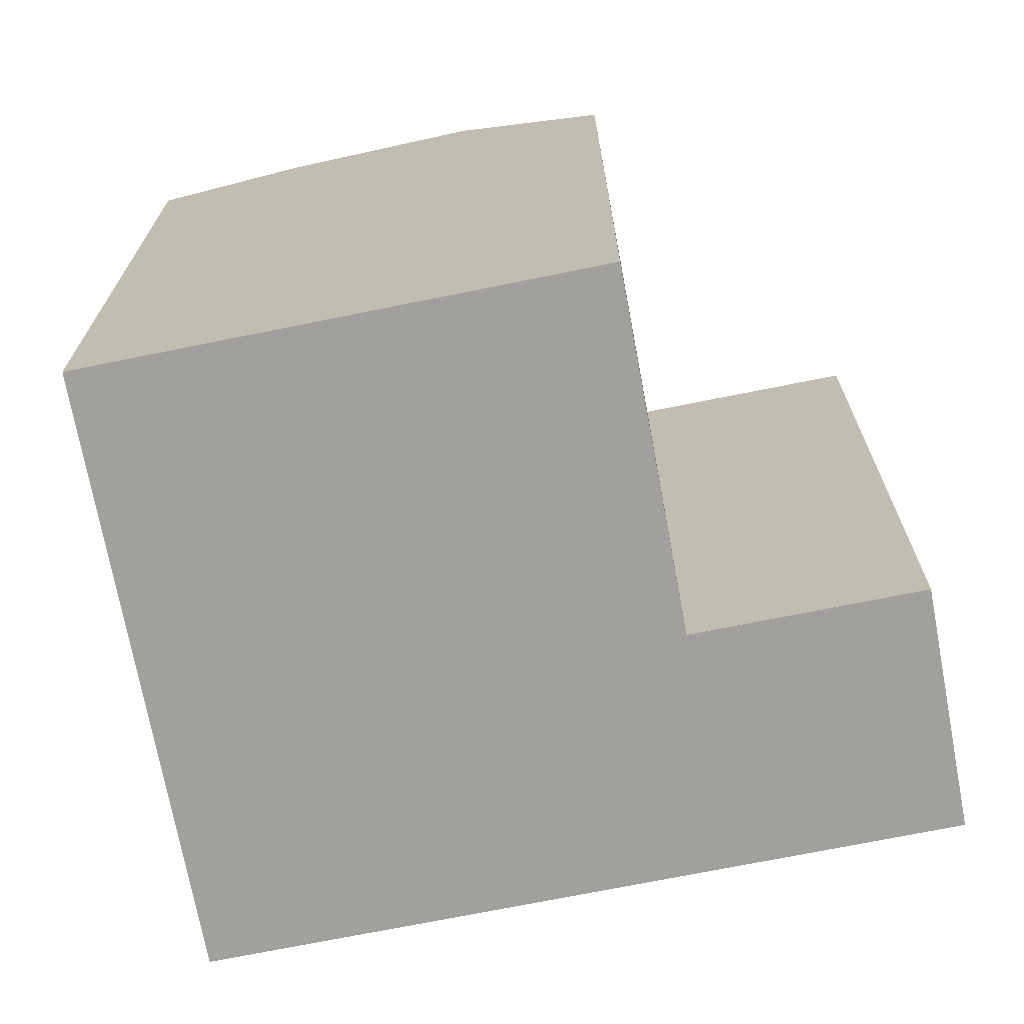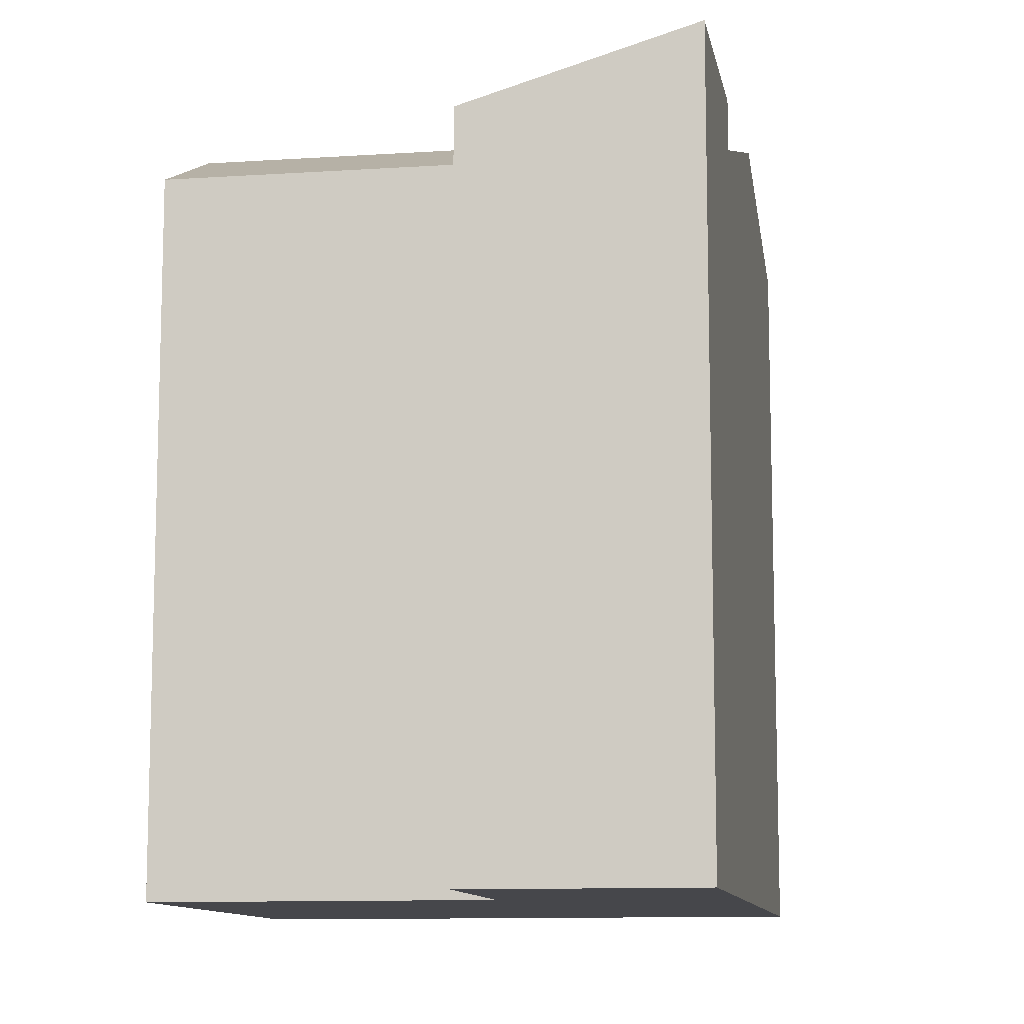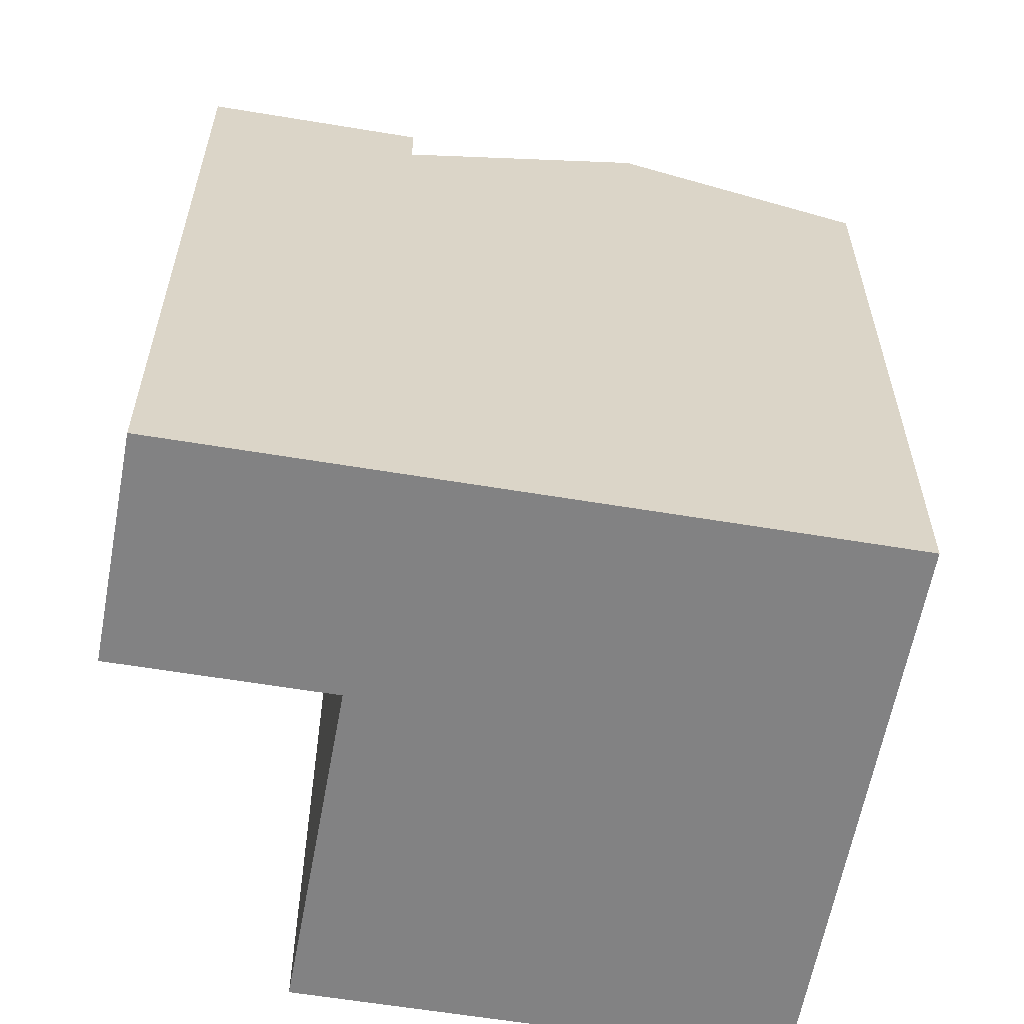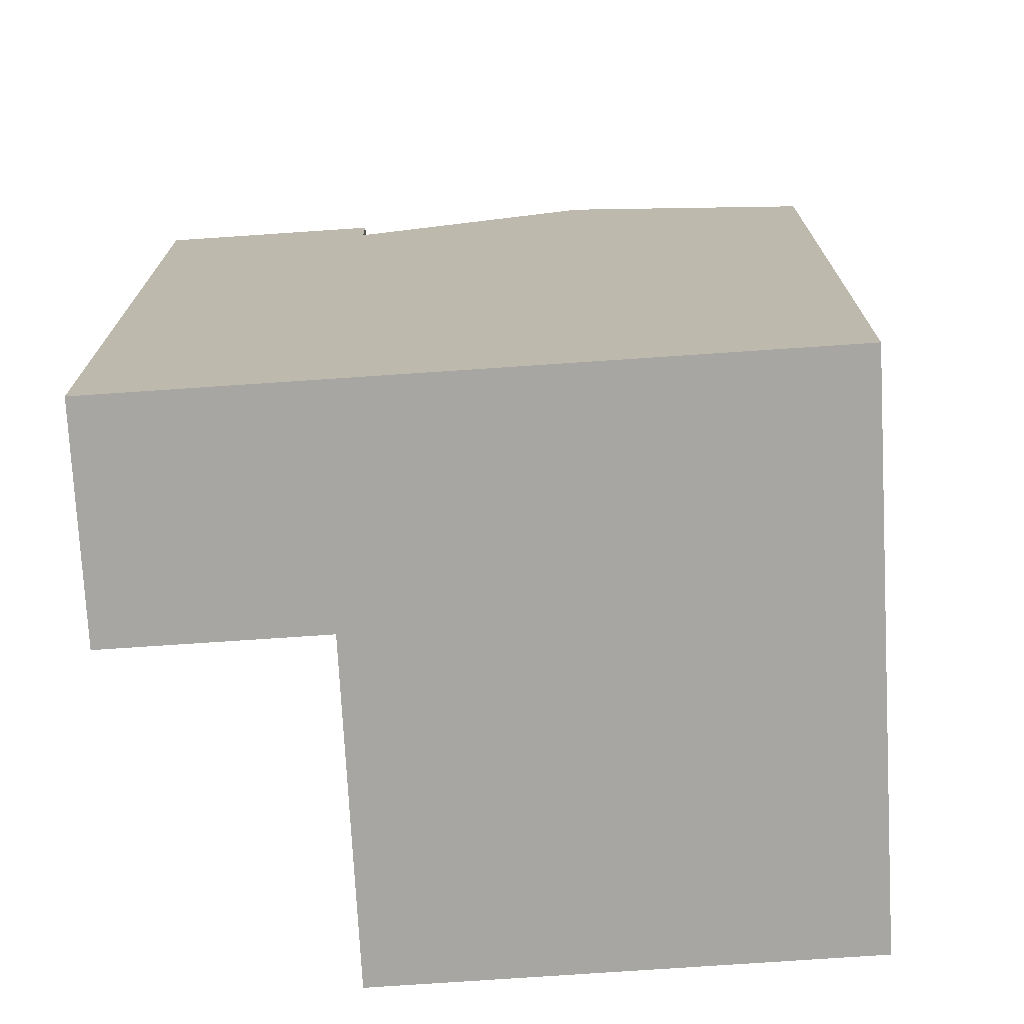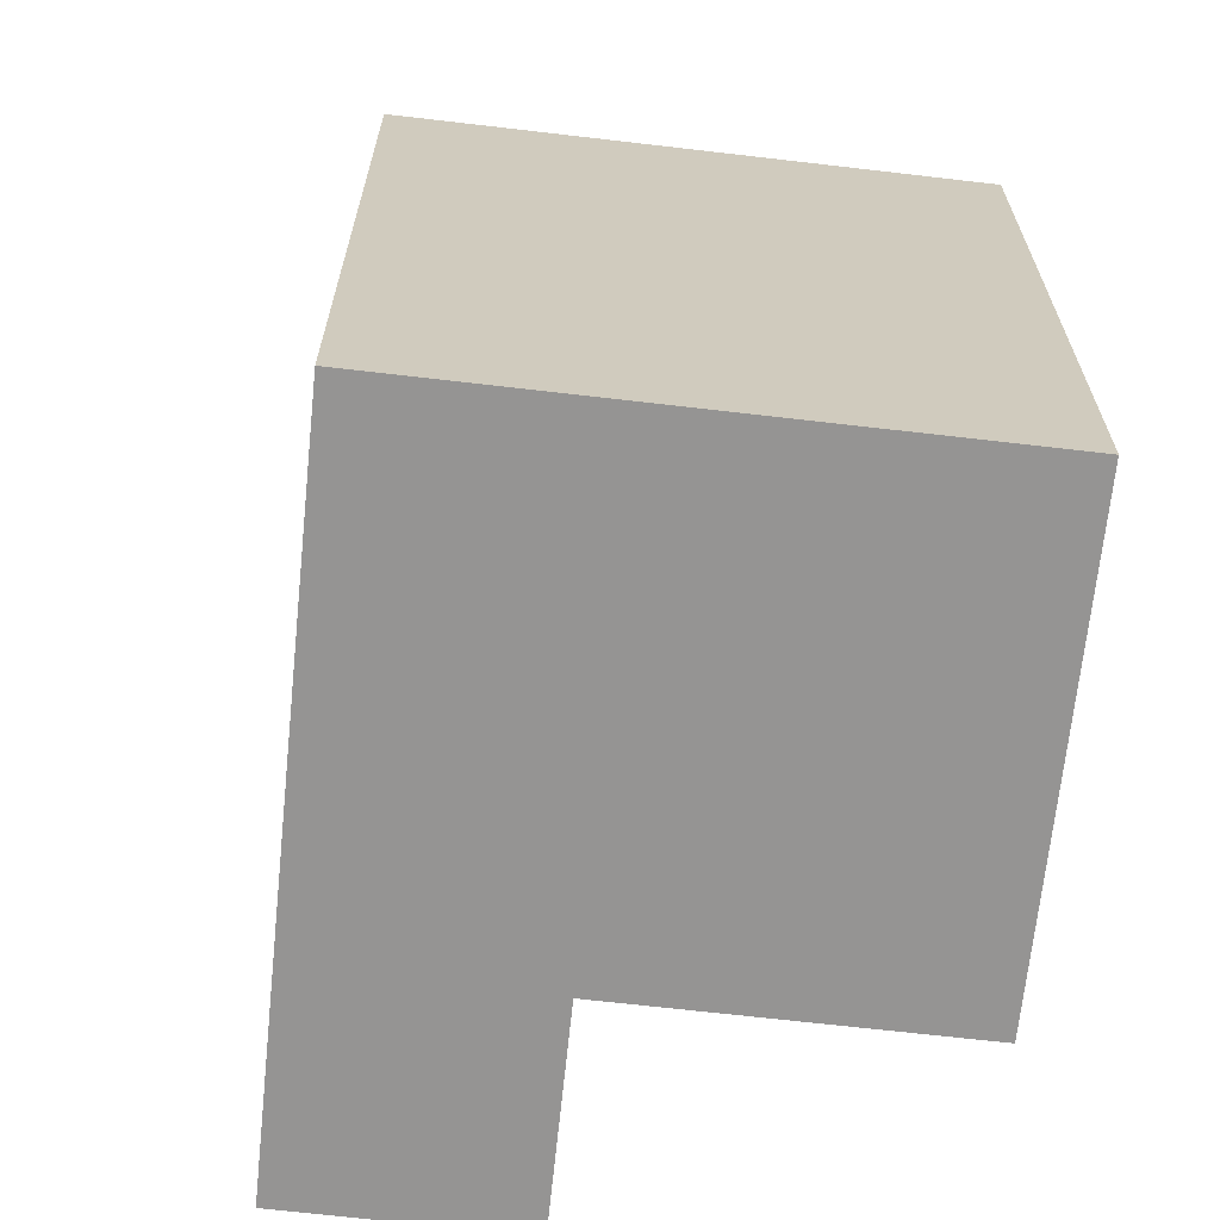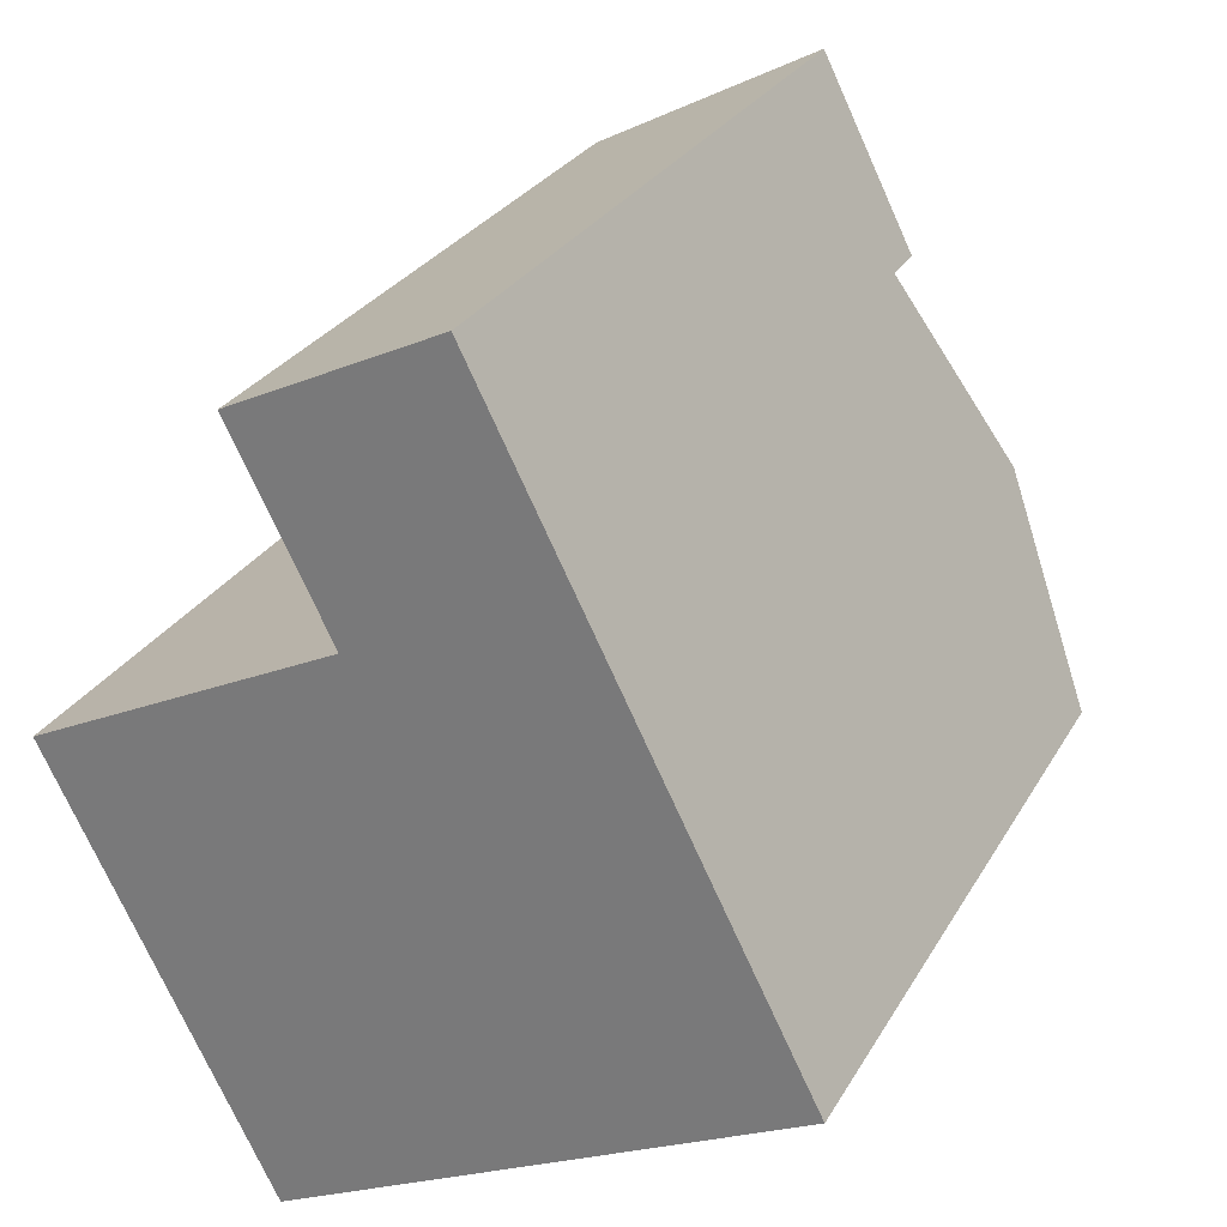
<metadata>
{"format":"obj","ext":"obj","renderer":"f3d","projection":"perspective","resolution":1024,"background":"white","views":[{"elev":-71.7,"azim":-105.4,"up":"+Y"},{"elev":-10.8,"azim":-16.7,"up":"+Y"},{"elev":-60.8,"azim":53.6,"up":"+Y"},{"elev":-74.2,"azim":67.1,"up":"+Y"},{"elev":-67.1,"azim":147.3,"up":"+Y"},{"elev":27.7,"azim":24.3,"up":"+Z"}]}
</metadata>
<code>
v  10.96 21.15 -1.74
v  13.54 19.12 6.608
v  16.41 21.15 0.9193
v  8.092 19.12 3.949
v  13.83 19.12 -7.429
v  19.28 19.12 -4.769
v  12.15 20.32 -4.098
v  5.757 19.12 -11.37
v  4.072 20.32 -8.043
v  9.866 20.87 0.4339
v  1.779 20.87 -3.513
v  0.0004083 19.12 -0.0006061
v  8.092 18.65 3.949
v  10.96 20.46 11.71
v  13.54 20.46 6.608
v  5.511 18.65 9.062
v  13.54 -4.047e-16 6.609
v  13.83 4.548e-16 -7.428
v  19.28 2.92e-16 -4.769
v  8.091 -2.418e-16 3.949
v  5.756 6.962e-16 -11.37
v  0 0 0
v  10.96 -7.172e-16 11.71
v  5.51 -5.549e-16 9.062
v  9.509 19.12 4.641
v  10.38 20.74 -0.5879
v  12.14 20.32 -4.066
g defaultobject
f 1 2 3
f 2 1 4
f 5 3 6
f 3 5 1
f 7 8 9
f 8 7 5
f 10 9 11
f 9 10 7
f 4 11 12
f 11 4 10
f 13 14 15
f 14 13 16
f 17 18 19
f 18 17 20
f 21 20 22
f 20 21 18
f 23 20 17
f 20 23 24
f 6 17 19
f 17 6 2
f 2 6 3
f 4 25 13
f 1 26 27
f 5 19 18
f 19 5 6
f 12 21 22
f 21 12 8
f 8 12 11
f 8 11 9
f 8 18 21
f 18 8 5
f 4 26 10
f 20 12 22
f 12 20 4
f 17 14 23
f 14 17 15
f 23 16 24
f 16 23 14
f 16 20 24
f 20 16 13
f 25 2 15

</code>
